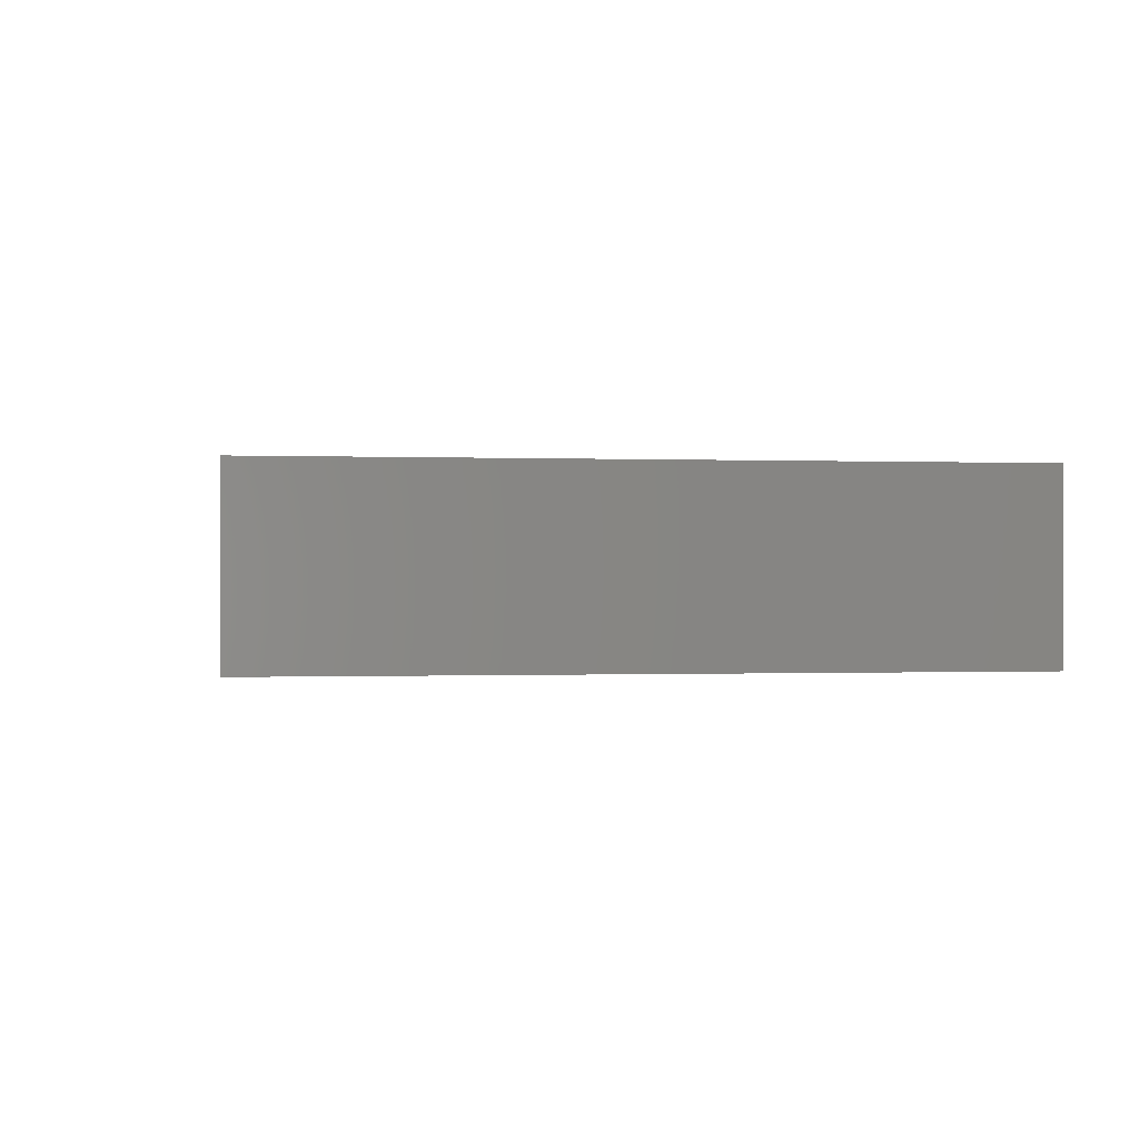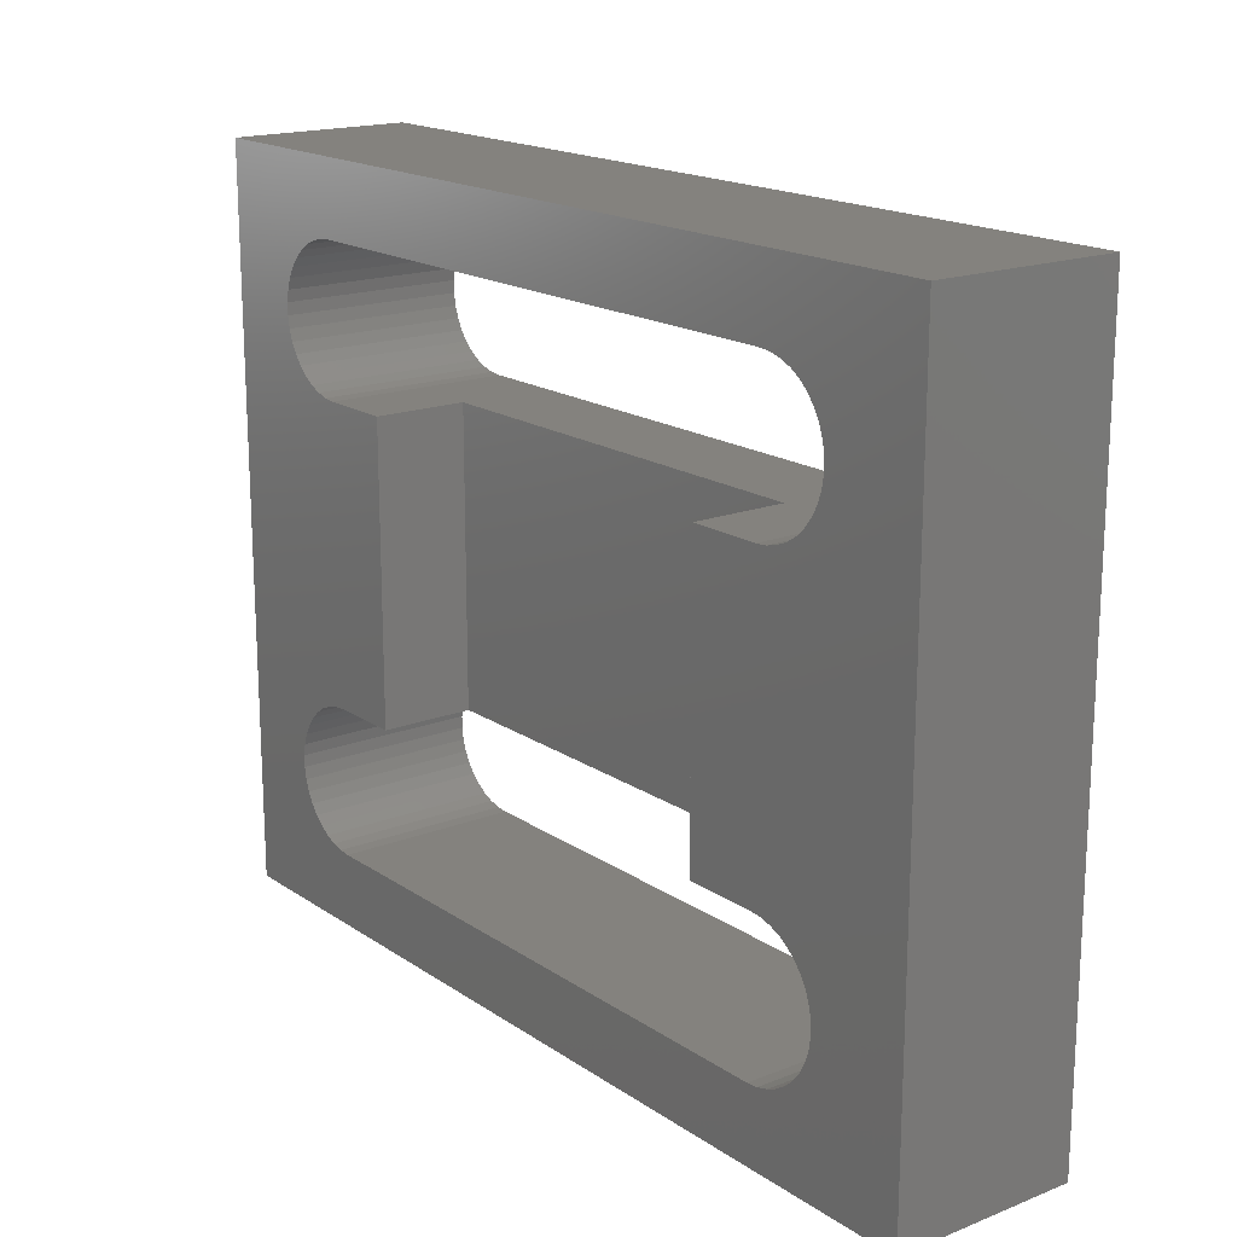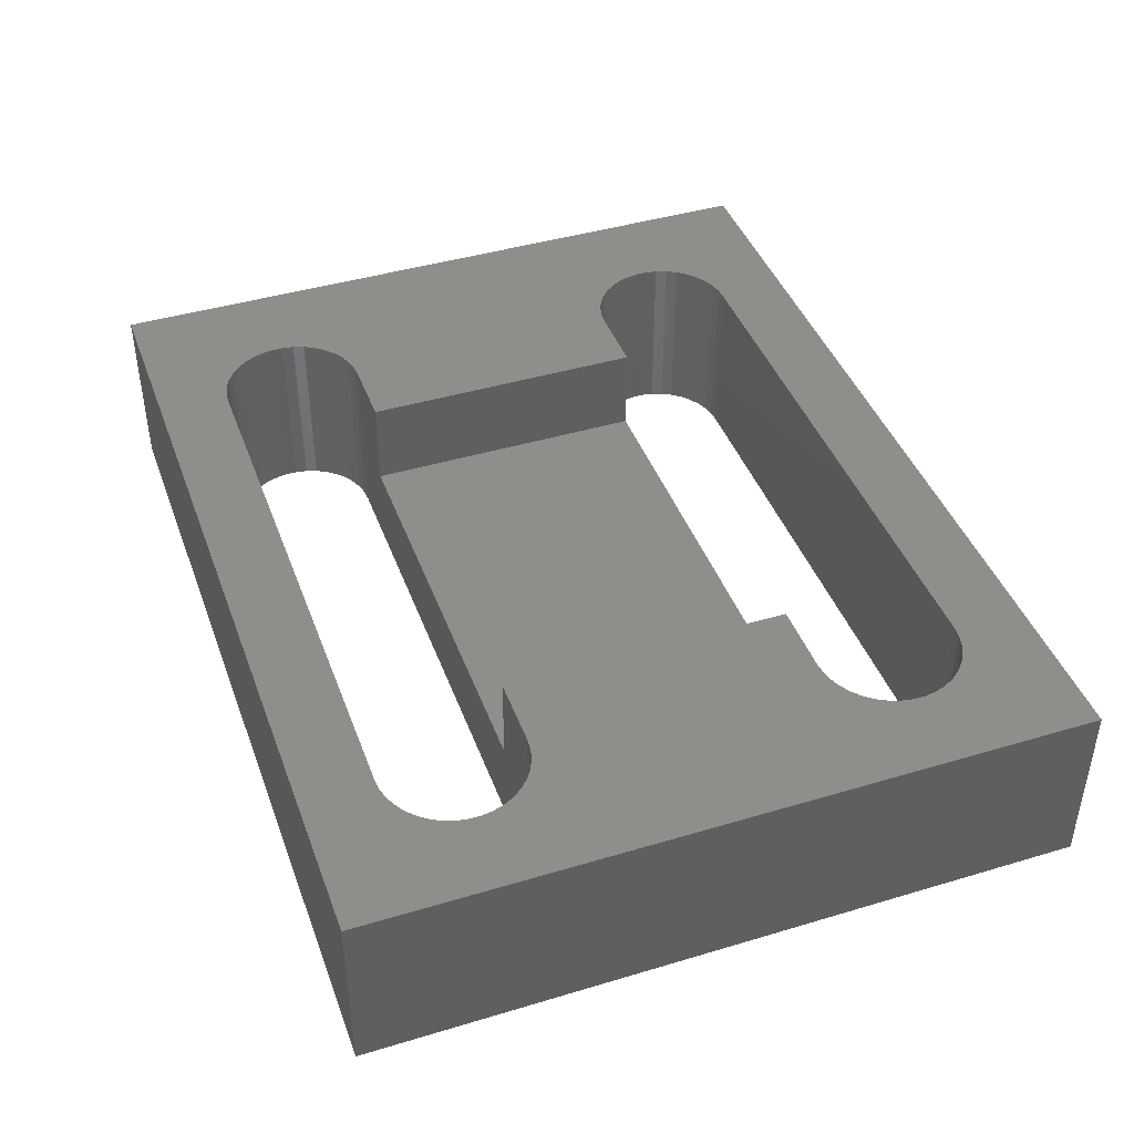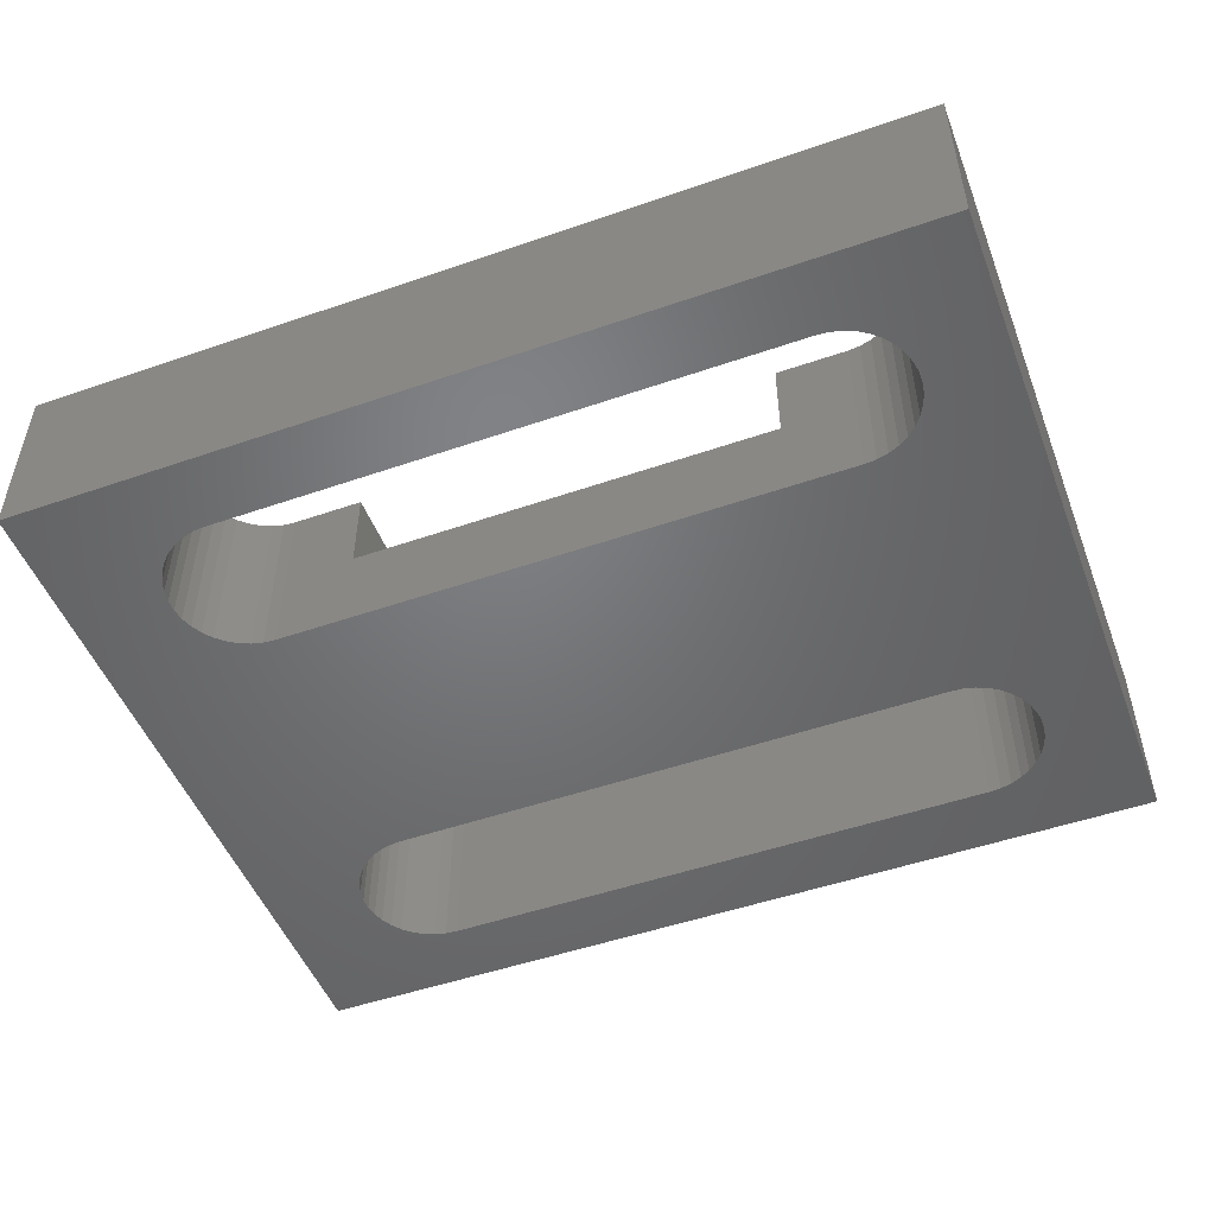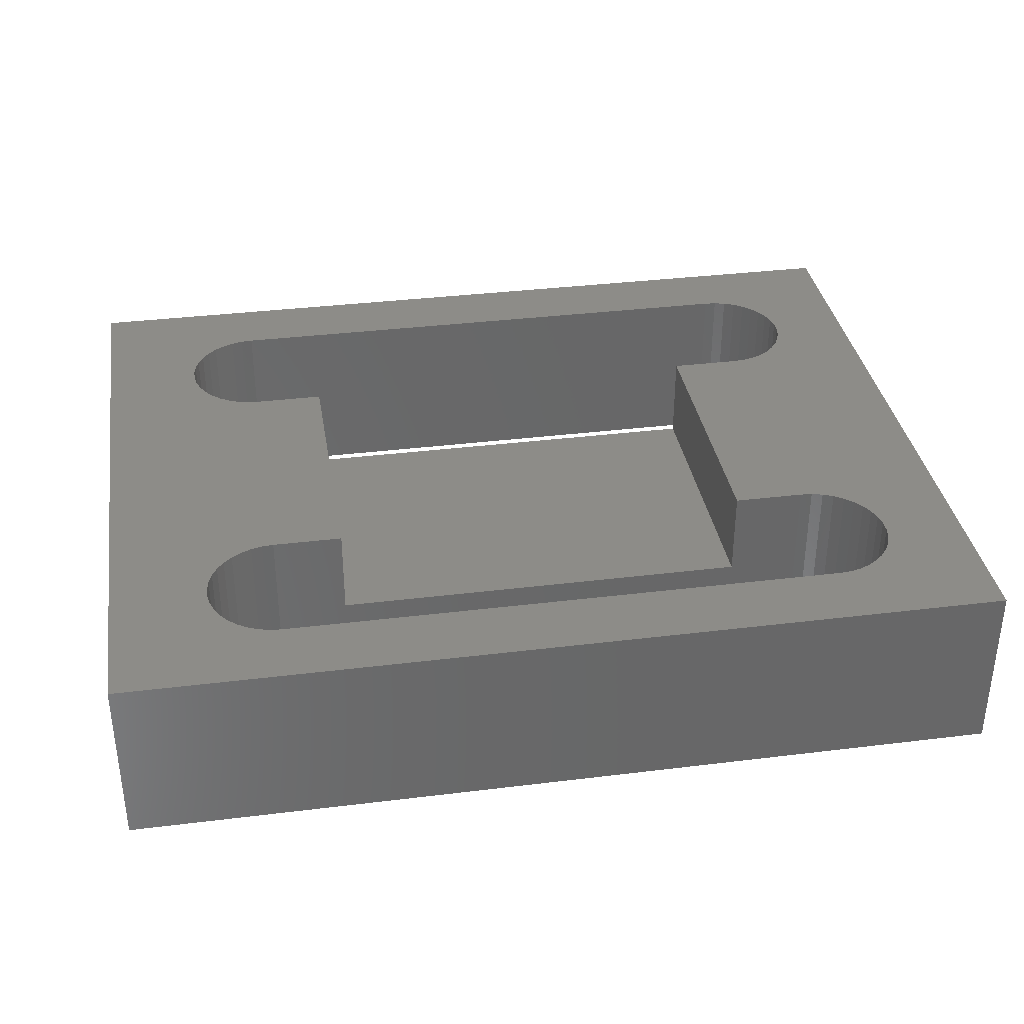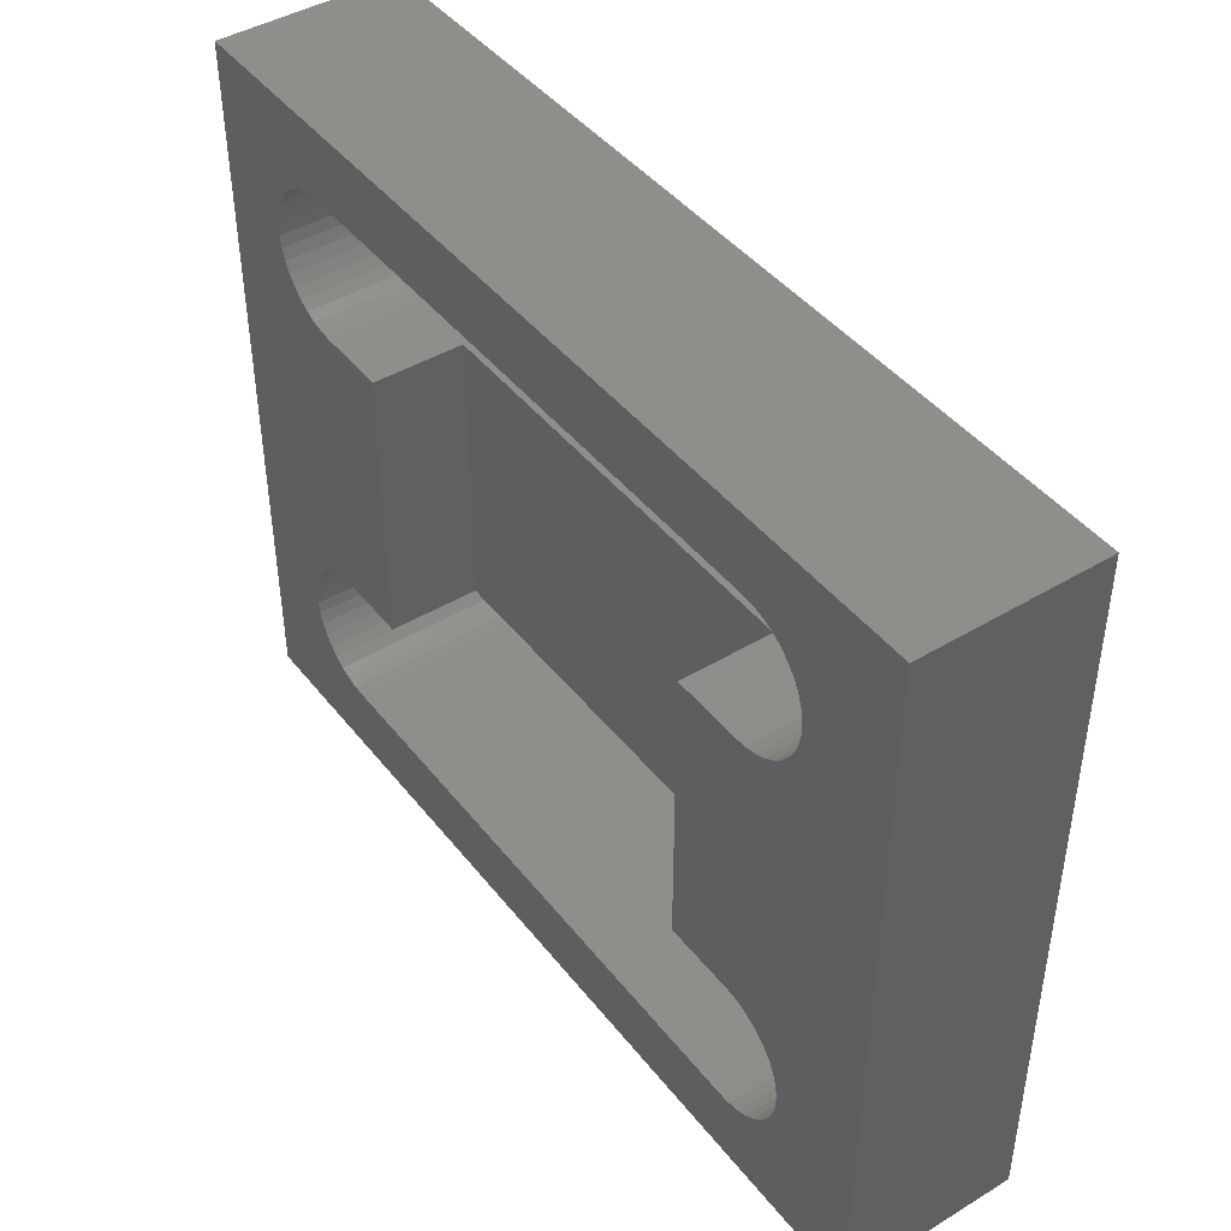
<metadata>
{"format":"stl","ext":"stl","renderer":"f3d","projection":"perspective","resolution":1024,"background":"white","views":[{"elev":-0.3,"azim":-99.2,"up":"+Z"},{"elev":17.5,"azim":52.4,"up":"+Y"},{"elev":42.8,"azim":-109.6,"up":"+Z"},{"elev":-50.1,"azim":-159.2,"up":"+Z"},{"elev":35.3,"azim":170.7,"up":"+Z"},{"elev":43.8,"azim":54.7,"up":"+Y"}]}
</metadata>
<code>
# stl→obj: 176 verts, 356 faces
v 18.25 14 7.5
v 18.25 14 5
v 18.25 6 7.5
v 18.25 6 5
v 6.25 6 5
v 6.25 14 5
v 6.25 6 7.5
v 6.25 14 7.5
v 21.92 17.09 7.5
v 22.08 16.8 7.5
v 25 20 7.5
v 22.19 16.49 7.5
v 3.921 2.027 7.5
v 3.601 2.108 7.5
v 0 0 7.5
v 3.298 2.241 7.5
v 3.022 2.422 7.5
v 2.779 2.645 7.5
v 2.576 2.906 7.5
v 2.418 3.197 7.5
v 2.311 3.509 7.5
v 20.58 17.97 7.5
v 20.9 17.89 7.5
v 21.2 17.76 7.5
v 21.2 2.241 7.5
v 20.9 2.108 7.5
v 25 0 7.5
v 2.257 3.835 7.5
v 2.257 4.165 7.5
v 0 20 7.5
v 2.311 4.491 7.5
v 2.418 4.803 7.5
v 3.601 5.892 7.5
v 3.298 5.759 7.5
v 3.022 5.578 7.5
v 21.72 14.65 7.5
v 21.92 14.91 7.5
v 22.08 15.2 7.5
v 21.48 14.42 7.5
v 21.2 14.24 7.5
v 20.9 14.11 7.5
v 20.58 5.973 7.5
v 20.9 5.892 7.5
v 2.576 5.094 7.5
v 2.779 5.355 7.5
v 21.48 17.58 7.5
v 21.72 17.35 7.5
v 21.2 5.759 7.5
v 21.48 5.578 7.5
v 21.72 5.355 7.5
v 21.92 5.094 7.5
v 22.08 4.803 7.5
v 22.19 4.491 7.5
v 22.24 4.165 7.5
v 2.257 15.83 7.5
v 2.257 16.17 7.5
v 2.311 16.49 7.5
v 22.24 16.17 7.5
v 22.24 15.83 7.5
v 22.19 15.51 7.5
v 22.08 3.197 7.5
v 21.92 2.906 7.5
v 3.921 14.03 7.5
v 3.601 14.11 7.5
v 2.779 14.65 7.5
v 2.576 14.91 7.5
v 2.418 15.2 7.5
v 2.311 15.51 7.5
v 22.24 3.835 7.5
v 22.19 3.509 7.5
v 21.72 2.645 7.5
v 21.48 2.422 7.5
v 3.298 14.24 7.5
v 3.022 14.42 7.5
v 20.25 14 7.5
v 20.58 2.027 7.5
v 20.25 2 7.5
v 4.25 2 7.5
v 2.418 16.8 7.5
v 2.576 17.09 7.5
v 2.779 17.35 7.5
v 3.022 17.58 7.5
v 3.298 17.76 7.5
v 3.601 17.89 7.5
v 20.58 14.03 7.5
v 20.25 6 7.5
v 4.25 6 7.5
v 3.921 5.973 7.5
v 4.25 14 7.5
v 3.921 17.97 7.5
v 4.25 18 7.5
v 20.25 18 7.5
v 4.25 14 2.5
v 3.921 14.03 2.5
v 3.601 14.11 2.5
v 3.298 14.24 2.5
v 3.022 14.42 2.5
v 2.779 14.65 2.5
v 2.576 14.91 2.5
v 2.418 15.2 2.5
v 2.311 15.51 2.5
v 2.257 15.83 2.5
v 2.257 16.17 2.5
v 2.311 16.49 2.5
v 2.418 16.8 2.5
v 2.576 17.09 2.5
v 2.779 17.35 2.5
v 3.022 17.58 2.5
v 3.298 17.76 2.5
v 3.601 17.89 2.5
v 3.921 17.97 2.5
v 4.25 18 2.5
v 20.25 18 2.5
v 20.58 17.97 2.5
v 20.9 17.89 2.5
v 21.2 17.76 2.5
v 21.48 17.58 2.5
v 21.72 17.35 2.5
v 21.92 17.09 2.5
v 22.08 16.8 2.5
v 22.19 16.49 2.5
v 22.24 16.17 2.5
v 22.24 15.83 2.5
v 22.19 15.51 2.5
v 22.08 15.2 2.5
v 21.92 14.91 2.5
v 21.72 14.65 2.5
v 21.48 14.42 2.5
v 21.2 14.24 2.5
v 20.9 14.11 2.5
v 20.58 14.03 2.5
v 20.25 14 2.5
v 0 20 2.5
v 25 20 2.5
v 0 0 2.5
v 25 0 2.5
v 20.25 6 2.5
v 20.58 5.973 2.5
v 20.9 5.892 2.5
v 21.2 5.759 2.5
v 21.48 5.578 2.5
v 21.72 5.355 2.5
v 21.92 5.094 2.5
v 22.08 4.803 2.5
v 22.19 4.491 2.5
v 22.24 4.165 2.5
v 22.24 3.835 2.5
v 22.19 3.509 2.5
v 22.08 3.197 2.5
v 21.92 2.906 2.5
v 21.72 2.645 2.5
v 21.48 2.422 2.5
v 21.2 2.241 2.5
v 20.9 2.108 2.5
v 20.58 2.027 2.5
v 20.25 2 2.5
v 4.25 2 2.5
v 3.921 2.027 2.5
v 3.601 2.108 2.5
v 3.298 2.241 2.5
v 3.022 2.422 2.5
v 2.779 2.645 2.5
v 2.576 2.906 2.5
v 2.418 3.197 2.5
v 2.311 3.509 2.5
v 2.257 3.835 2.5
v 2.257 4.165 2.5
v 2.311 4.491 2.5
v 2.418 4.803 2.5
v 2.576 5.094 2.5
v 2.779 5.355 2.5
v 3.022 5.578 2.5
v 3.298 5.759 2.5
v 3.601 5.892 2.5
v 3.921 5.973 2.5
v 4.25 6 2.5
f 1 2 3
f 3 2 4
f 4 2 5
f 5 2 6
f 7 5 8
f 8 5 6
f 9 10 11
f 11 10 12
f 13 14 15
f 14 16 15
f 15 16 17
f 15 17 18
f 18 19 15
f 15 19 20
f 15 20 21
f 22 23 11
f 11 23 24
f 25 26 27
f 21 28 15
f 15 28 29
f 15 29 30
f 30 29 31
f 30 31 32
f 33 30 34
f 34 30 35
f 36 27 37
f 37 27 38
f 36 39 27
f 27 39 40
f 27 40 41
f 42 43 41
f 32 44 30
f 30 44 45
f 30 45 35
f 24 46 11
f 11 46 47
f 11 47 9
f 43 48 41
f 41 48 49
f 41 49 50
f 50 51 41
f 41 51 52
f 41 52 27
f 27 52 53
f 27 53 54
f 55 56 30
f 30 56 57
f 12 58 11
f 11 58 59
f 11 59 27
f 27 59 60
f 27 60 38
f 27 61 62
f 63 64 33
f 65 66 33
f 33 66 67
f 33 67 30
f 30 67 68
f 30 68 55
f 54 69 27
f 27 69 70
f 27 70 61
f 62 71 27
f 27 71 72
f 27 72 25
f 64 73 33
f 33 73 74
f 33 74 65
f 75 1 3
f 26 76 27
f 27 76 77
f 27 77 15
f 15 77 78
f 15 78 13
f 57 79 30
f 30 79 80
f 30 80 81
f 81 82 30
f 30 82 83
f 30 83 84
f 41 85 42
f 42 85 75
f 42 75 86
f 86 75 3
f 87 7 8
f 33 88 63
f 63 88 87
f 63 87 89
f 89 87 8
f 84 90 30
f 30 90 91
f 30 91 11
f 11 91 92
f 11 92 22
f 89 93 63
f 63 93 94
f 63 94 64
f 64 94 95
f 64 95 73
f 73 95 96
f 73 96 74
f 74 96 97
f 74 97 65
f 65 97 98
f 65 98 66
f 66 98 99
f 66 99 67
f 67 99 100
f 67 100 68
f 68 100 101
f 68 101 55
f 55 101 102
f 55 102 56
f 56 102 103
f 56 103 57
f 57 103 104
f 57 104 79
f 79 104 105
f 79 105 80
f 80 105 106
f 80 106 81
f 81 106 107
f 81 107 82
f 82 107 108
f 82 108 83
f 83 108 109
f 83 109 84
f 84 109 110
f 84 110 90
f 90 110 111
f 90 111 91
f 91 111 112
f 91 112 92
f 92 112 113
f 92 113 22
f 22 113 114
f 22 114 23
f 23 114 115
f 23 115 24
f 24 115 116
f 24 116 46
f 46 116 117
f 46 117 47
f 47 117 118
f 47 118 9
f 9 118 119
f 9 119 10
f 10 119 120
f 10 120 12
f 12 120 121
f 12 121 58
f 58 121 122
f 58 122 59
f 59 122 123
f 59 123 60
f 60 123 124
f 60 124 38
f 38 124 125
f 38 125 37
f 37 125 126
f 37 126 36
f 36 126 127
f 36 127 39
f 39 127 128
f 39 128 40
f 40 128 129
f 40 129 41
f 41 129 130
f 41 130 85
f 85 130 131
f 85 131 75
f 75 131 132
f 1 75 2
f 2 75 132
f 2 132 6
f 6 132 93
f 6 93 8
f 8 93 89
f 30 11 133
f 133 11 134
f 15 30 135
f 135 30 133
f 27 15 136
f 136 15 135
f 11 27 134
f 134 27 136
f 86 137 42
f 42 137 138
f 42 138 43
f 43 138 139
f 43 139 48
f 48 139 140
f 48 140 49
f 49 140 141
f 49 141 50
f 50 141 142
f 50 142 51
f 51 142 143
f 51 143 52
f 52 143 144
f 52 144 53
f 53 144 145
f 53 145 54
f 54 145 146
f 54 146 69
f 69 146 147
f 69 147 70
f 70 147 148
f 70 148 61
f 61 148 149
f 61 149 62
f 62 149 150
f 62 150 71
f 71 150 151
f 71 151 72
f 72 151 152
f 72 152 25
f 25 152 153
f 25 153 26
f 26 153 154
f 26 154 76
f 76 154 155
f 76 155 77
f 77 155 156
f 77 156 78
f 78 156 157
f 78 157 13
f 13 157 158
f 13 158 14
f 14 158 159
f 14 159 16
f 16 159 160
f 16 160 17
f 17 160 161
f 17 161 18
f 18 161 162
f 18 162 19
f 19 162 163
f 19 163 20
f 20 163 164
f 20 164 21
f 21 164 165
f 21 165 28
f 28 165 166
f 28 166 29
f 29 166 167
f 29 167 31
f 31 167 168
f 31 168 32
f 32 168 169
f 32 169 44
f 44 169 170
f 44 170 45
f 45 170 171
f 45 171 35
f 35 171 172
f 35 172 34
f 34 172 173
f 34 173 33
f 33 173 174
f 33 174 88
f 88 174 175
f 88 175 87
f 87 175 176
f 7 87 5
f 5 87 176
f 5 176 4
f 4 176 137
f 4 137 3
f 3 137 86
f 135 166 165
f 134 122 121
f 111 110 133
f 133 110 109
f 133 109 108
f 103 133 104
f 104 133 105
f 165 164 135
f 135 164 163
f 135 163 162
f 108 107 133
f 133 107 106
f 133 106 105
f 121 120 134
f 134 120 119
f 134 119 118
f 129 128 136
f 136 128 127
f 136 127 126
f 118 117 134
f 134 117 116
f 134 116 115
f 162 161 135
f 135 161 160
f 135 160 159
f 174 173 133
f 133 173 172
f 133 172 171
f 133 168 135
f 135 168 167
f 135 167 166
f 115 114 134
f 134 114 113
f 134 113 133
f 133 113 112
f 133 112 111
f 171 170 133
f 133 170 169
f 133 169 168
f 144 143 130
f 126 125 136
f 136 125 124
f 136 124 134
f 134 124 123
f 134 123 122
f 155 154 136
f 136 154 153
f 136 153 152
f 136 149 148
f 129 136 130
f 130 136 145
f 130 145 144
f 100 174 101
f 101 174 133
f 101 133 102
f 102 133 103
f 152 151 136
f 136 151 150
f 136 150 149
f 148 147 136
f 136 147 146
f 136 146 145
f 143 142 130
f 130 142 141
f 130 141 140
f 100 99 174
f 174 99 98
f 174 98 97
f 159 158 135
f 135 158 157
f 135 157 136
f 136 157 156
f 136 156 155
f 140 139 130
f 130 139 138
f 130 138 131
f 97 96 174
f 174 96 95
f 174 95 94
f 131 138 132
f 132 138 137
f 132 137 93
f 93 137 176
f 93 176 94
f 94 176 175
f 94 175 174

</code>
